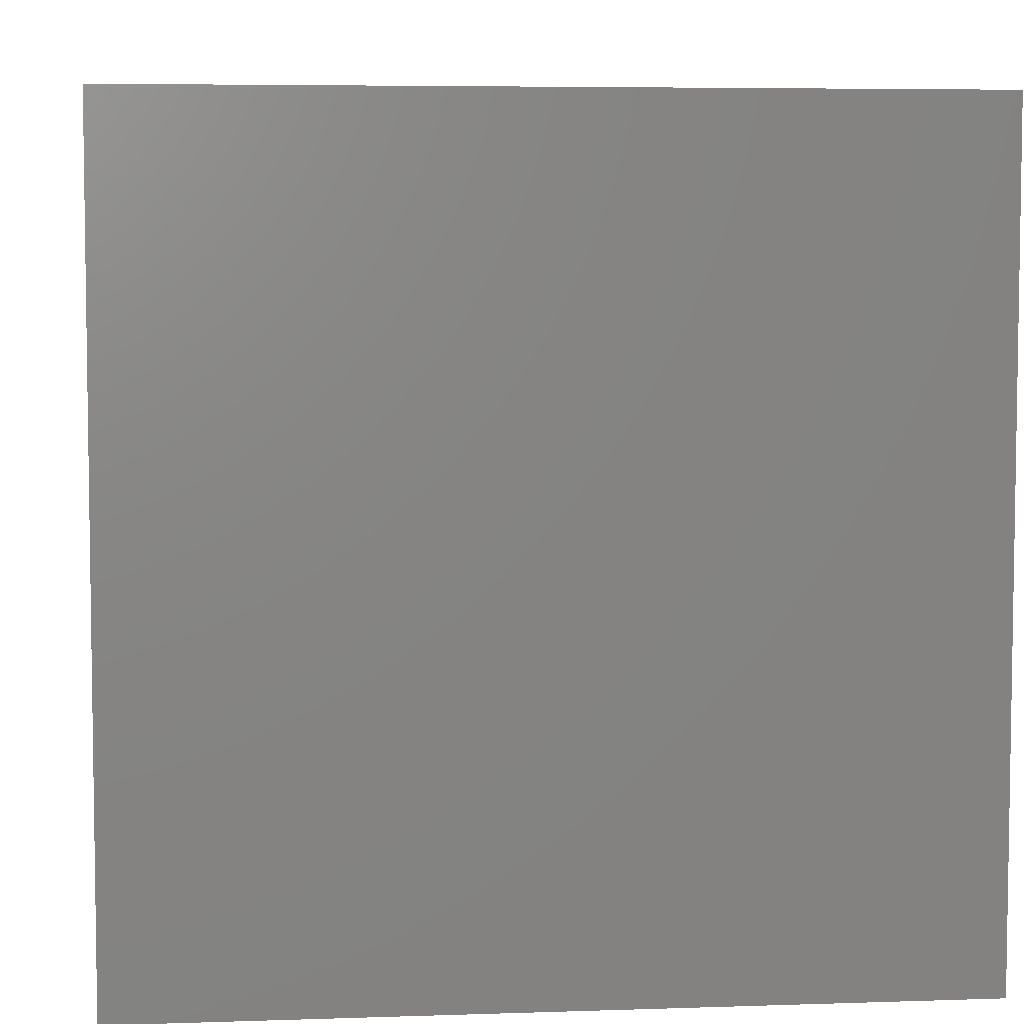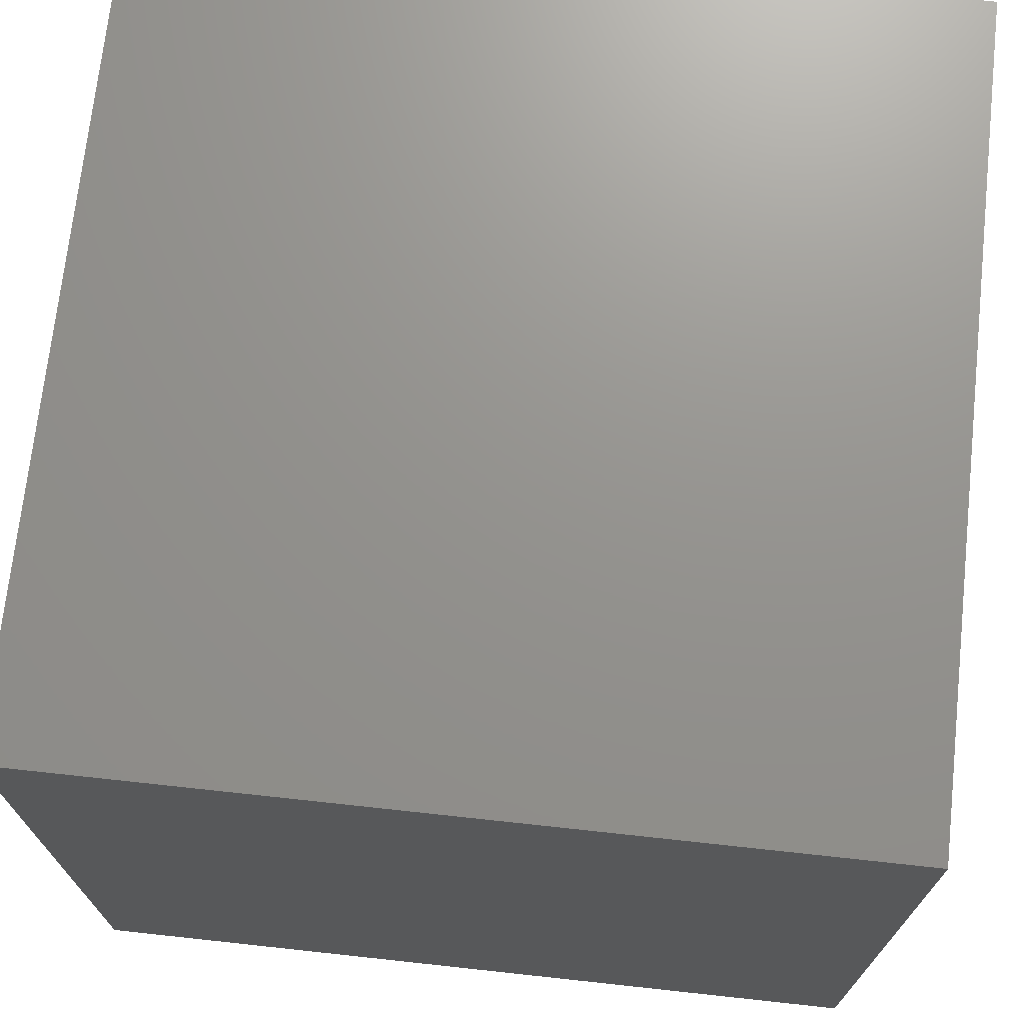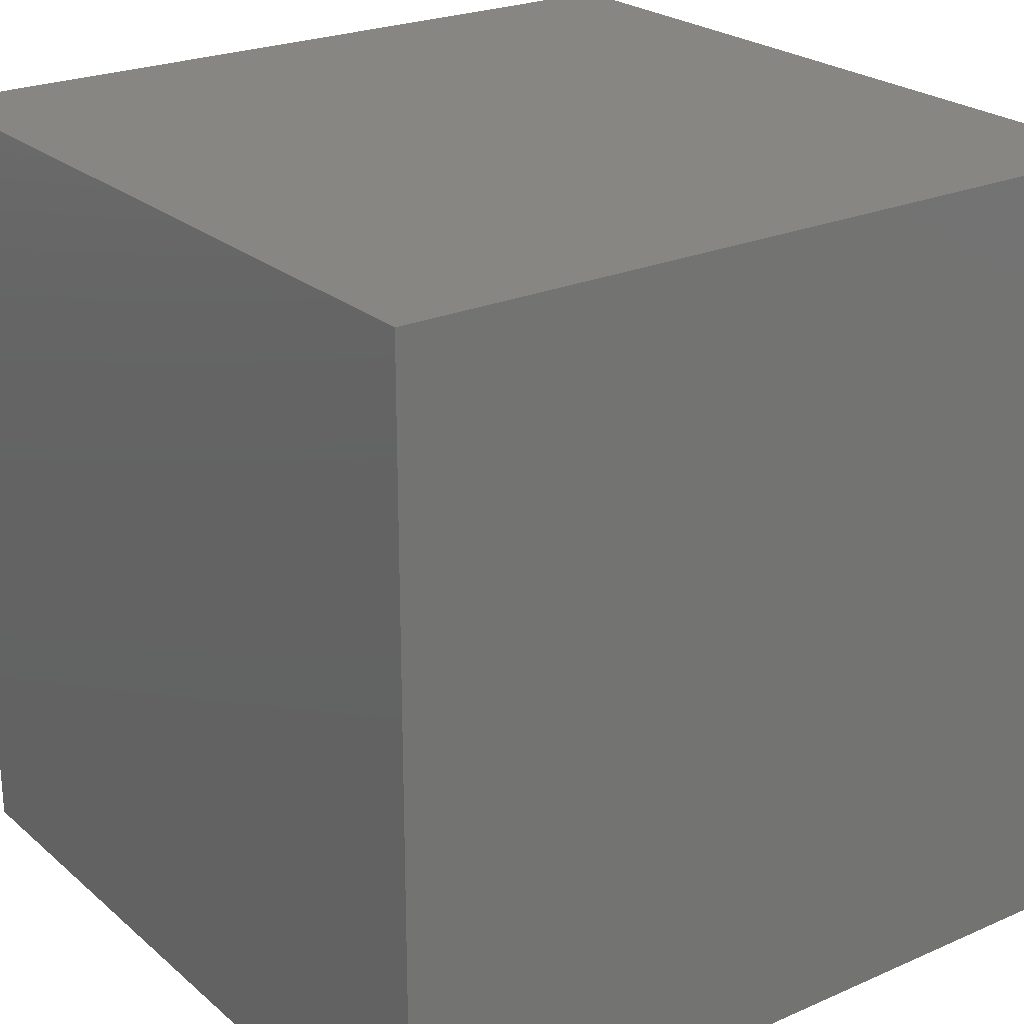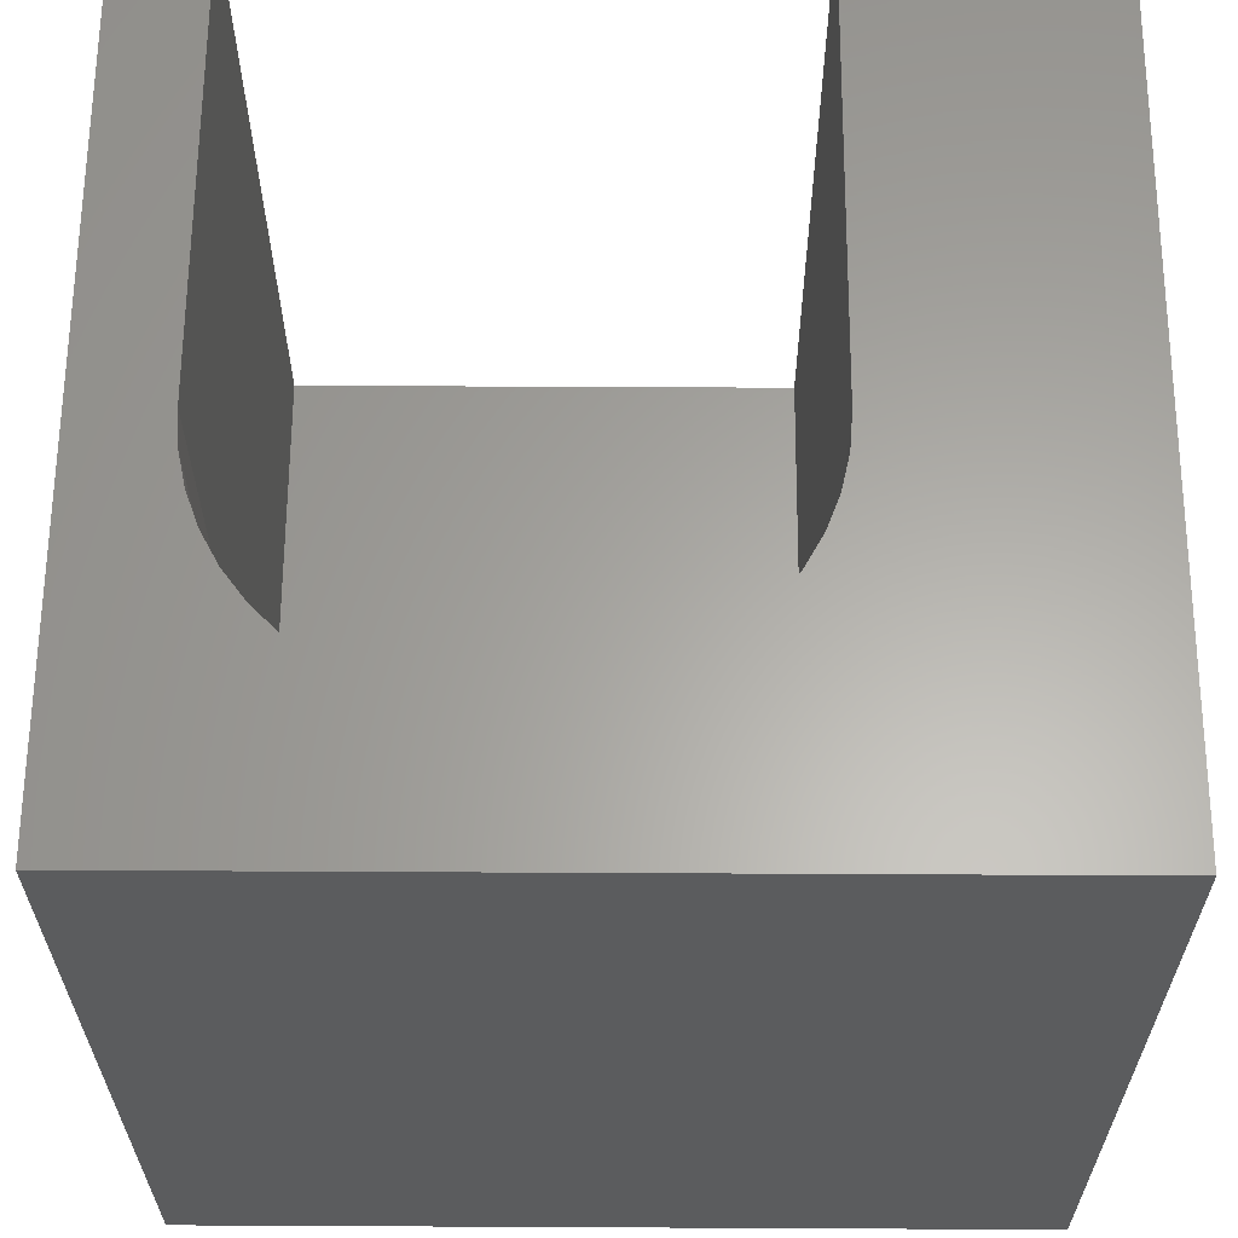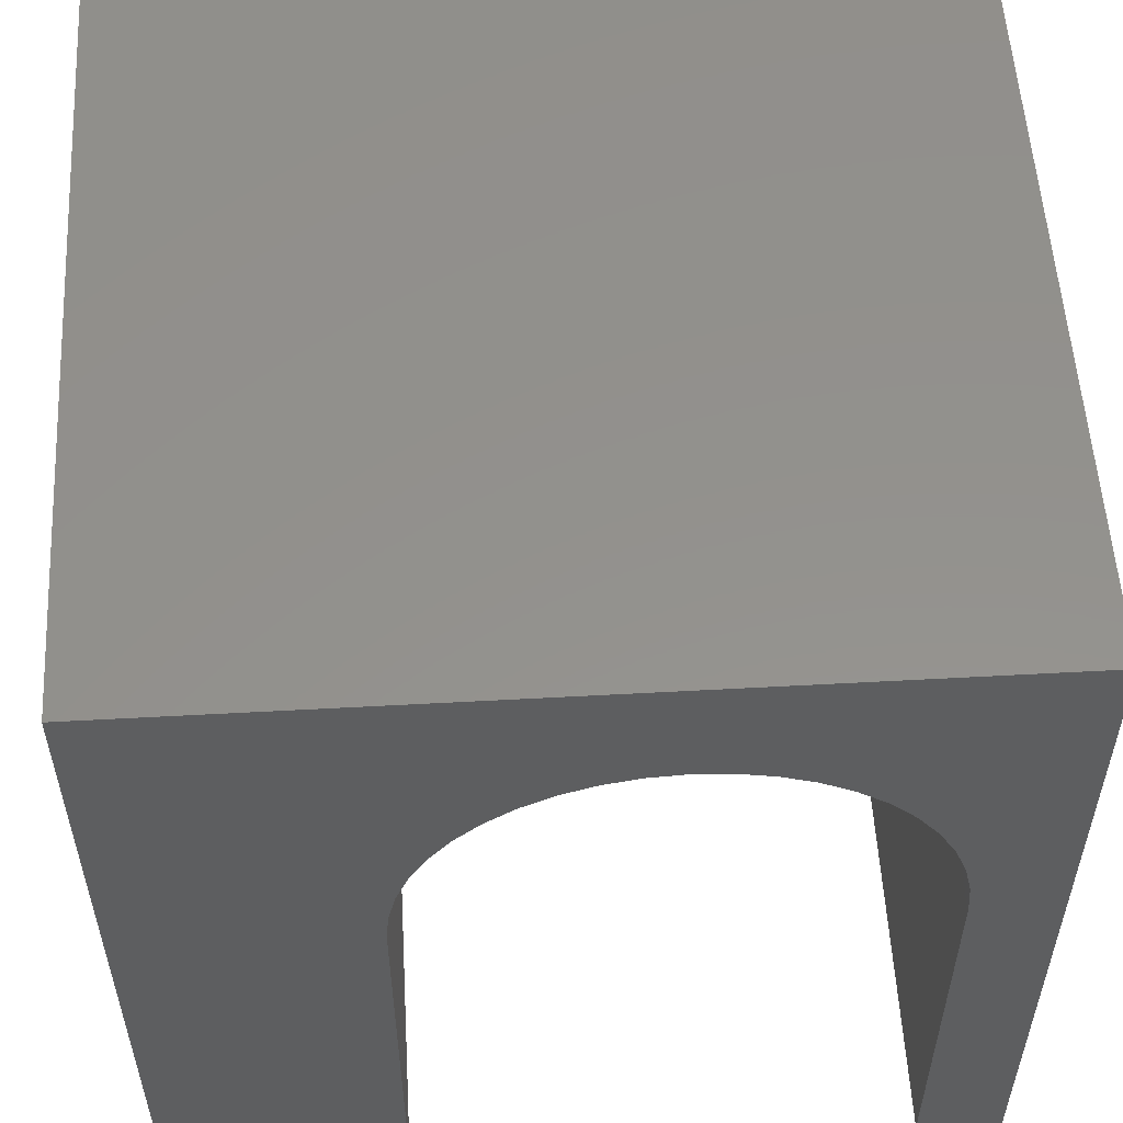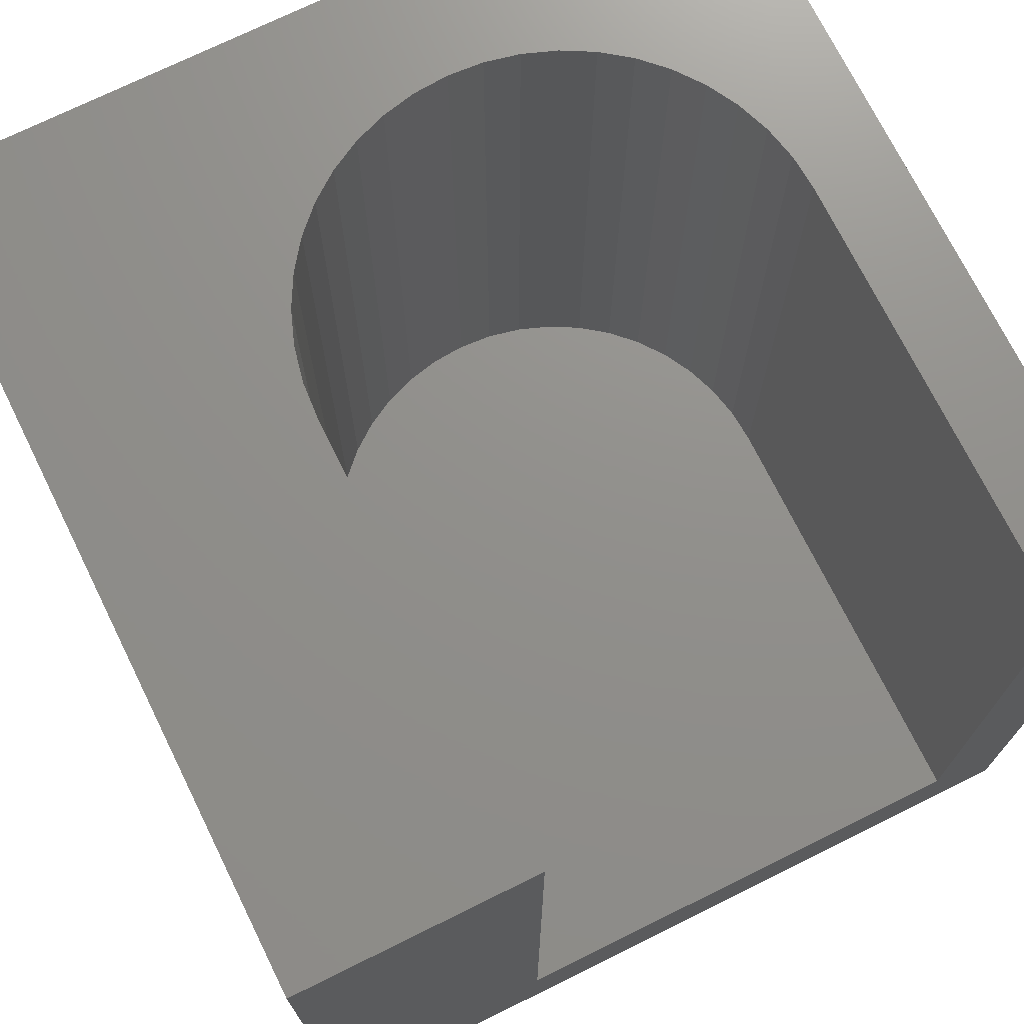
<metadata>
{"format":"stl","ext":"stl","renderer":"f3d","projection":"perspective","resolution":1024,"background":"white","views":[{"elev":5.6,"azim":174.0,"up":"+Y"},{"elev":71.4,"azim":-173.8,"up":"+Y"},{"elev":23.9,"azim":144.0,"up":"+Y"},{"elev":62.4,"azim":-179.7,"up":"+Z"},{"elev":55.0,"azim":-3.3,"up":"+Y"},{"elev":72.6,"azim":-26.3,"up":"+Z"}]}
</metadata>
<code>
# stl→obj: 58 verts, 112 faces
v 0 10 10
v 0 10 0
v 0 0 10
v 0 0 0
v 8.48 7.121 10
v 8.687 6.742 10
v 10 10 10
v 8.838 6.337 10
v 8.961 0 10
v 10 0 10
v 8.961 5.483 10
v 8.93 5.914 10
v 3.383 7.121 10
v 3.642 7.467 10
v 4.673 8.239 10
v 5.078 8.39 10
v 5.5 8.482 10
v 5.931 8.513 10
v 6.363 8.482 10
v 3.948 7.773 10
v 4.294 8.032 10
v 6.785 8.39 10
v 7.19 8.239 10
v 7.569 8.032 10
v 2.902 0 10
v 2.902 5.483 10
v 2.933 5.914 10
v 3.025 6.337 10
v 3.176 6.742 10
v 7.915 7.773 10
v 8.221 7.467 10
v 10 10 0
v 10 0 0
v 2.902 0 1.505
v 8.961 0 1.505
v 2.902 5.483 1.505
v 8.961 5.483 1.505
v 8.93 5.914 1.505
v 8.838 6.337 1.505
v 8.687 6.742 1.505
v 8.48 7.121 1.505
v 8.221 7.467 1.505
v 7.915 7.773 1.505
v 7.569 8.032 1.505
v 7.19 8.239 1.505
v 6.785 8.39 1.505
v 6.363 8.482 1.505
v 5.931 8.513 1.505
v 5.5 8.482 1.505
v 5.078 8.39 1.505
v 4.673 8.239 1.505
v 4.294 8.032 1.505
v 3.948 7.773 1.505
v 3.642 7.467 1.505
v 3.383 7.121 1.505
v 3.176 6.742 1.505
v 3.025 6.337 1.505
v 2.933 5.914 1.505
f 1 2 3
f 3 2 4
f 5 6 7
f 7 6 8
f 9 10 11
f 11 10 7
f 11 7 12
f 12 7 8
f 1 13 14
f 1 15 16
f 16 17 1
f 1 17 18
f 1 18 7
f 7 18 19
f 14 20 1
f 1 20 21
f 1 21 15
f 19 22 7
f 7 22 23
f 7 23 24
f 3 25 1
f 1 25 26
f 1 26 27
f 27 28 1
f 1 28 29
f 1 29 13
f 24 30 7
f 7 30 31
f 7 31 5
f 32 7 33
f 33 7 10
f 2 32 4
f 4 32 33
f 7 32 1
f 1 32 2
f 25 3 34
f 34 3 4
f 34 4 35
f 35 4 33
f 35 33 9
f 9 33 10
f 34 36 25
f 25 36 26
f 37 11 12
f 37 12 38
f 38 12 8
f 38 8 39
f 39 8 6
f 39 6 40
f 40 6 5
f 40 5 41
f 41 5 31
f 41 31 42
f 42 31 30
f 42 30 43
f 43 30 24
f 43 24 44
f 44 24 23
f 44 23 45
f 45 23 22
f 45 22 46
f 46 22 19
f 46 19 47
f 47 19 18
f 47 18 48
f 48 18 17
f 48 17 49
f 49 17 16
f 49 16 50
f 50 16 15
f 50 15 51
f 51 15 21
f 51 21 52
f 52 21 20
f 52 20 53
f 53 20 14
f 53 14 54
f 54 14 13
f 54 13 55
f 55 13 29
f 55 29 56
f 56 29 28
f 56 28 57
f 57 28 27
f 57 27 58
f 58 27 26
f 58 26 36
f 37 35 11
f 11 35 9
f 47 48 36
f 34 35 36
f 36 35 37
f 36 37 38
f 38 39 36
f 36 39 40
f 36 40 41
f 41 42 36
f 36 42 43
f 36 43 44
f 48 49 36
f 36 49 50
f 36 50 51
f 44 45 36
f 36 45 46
f 36 46 47
f 51 52 36
f 36 52 53
f 36 53 58
f 58 53 57
f 57 53 56
f 56 53 54
f 56 54 55

</code>
